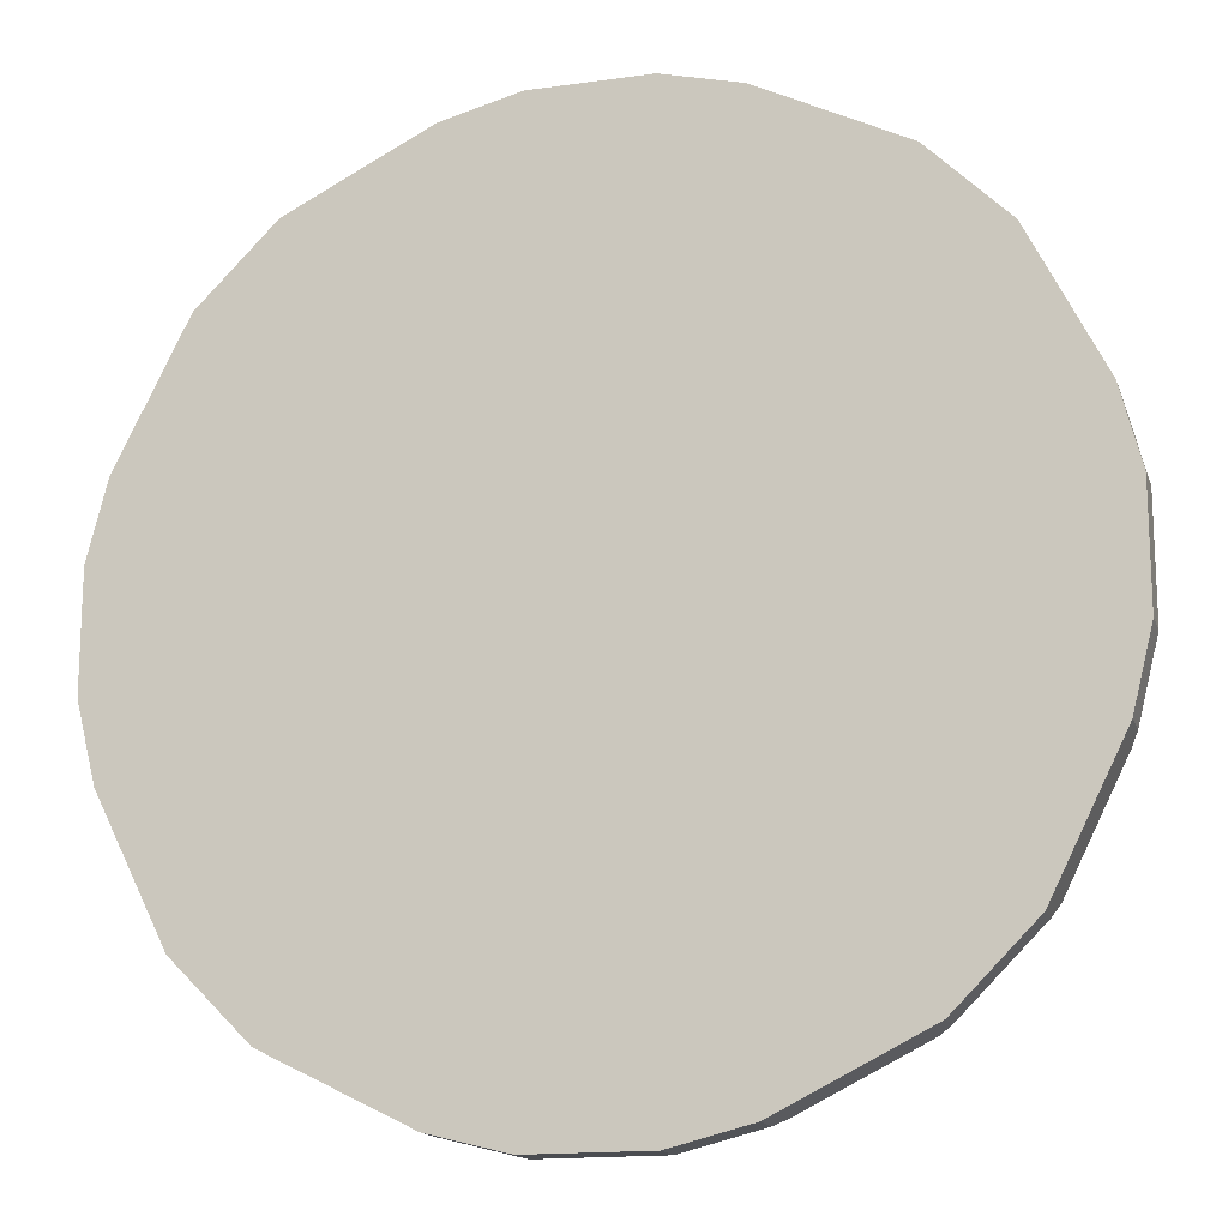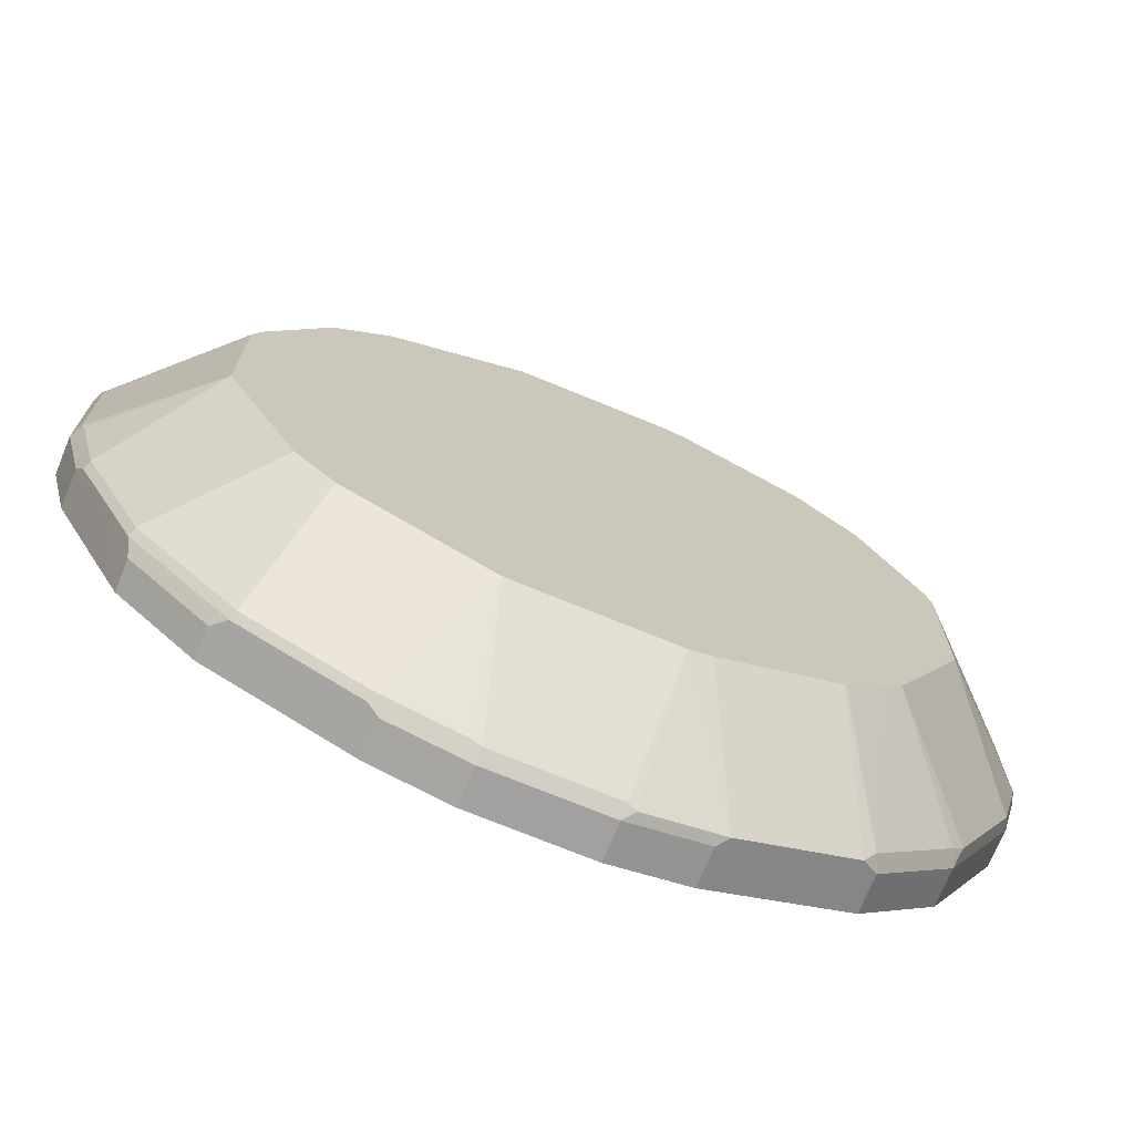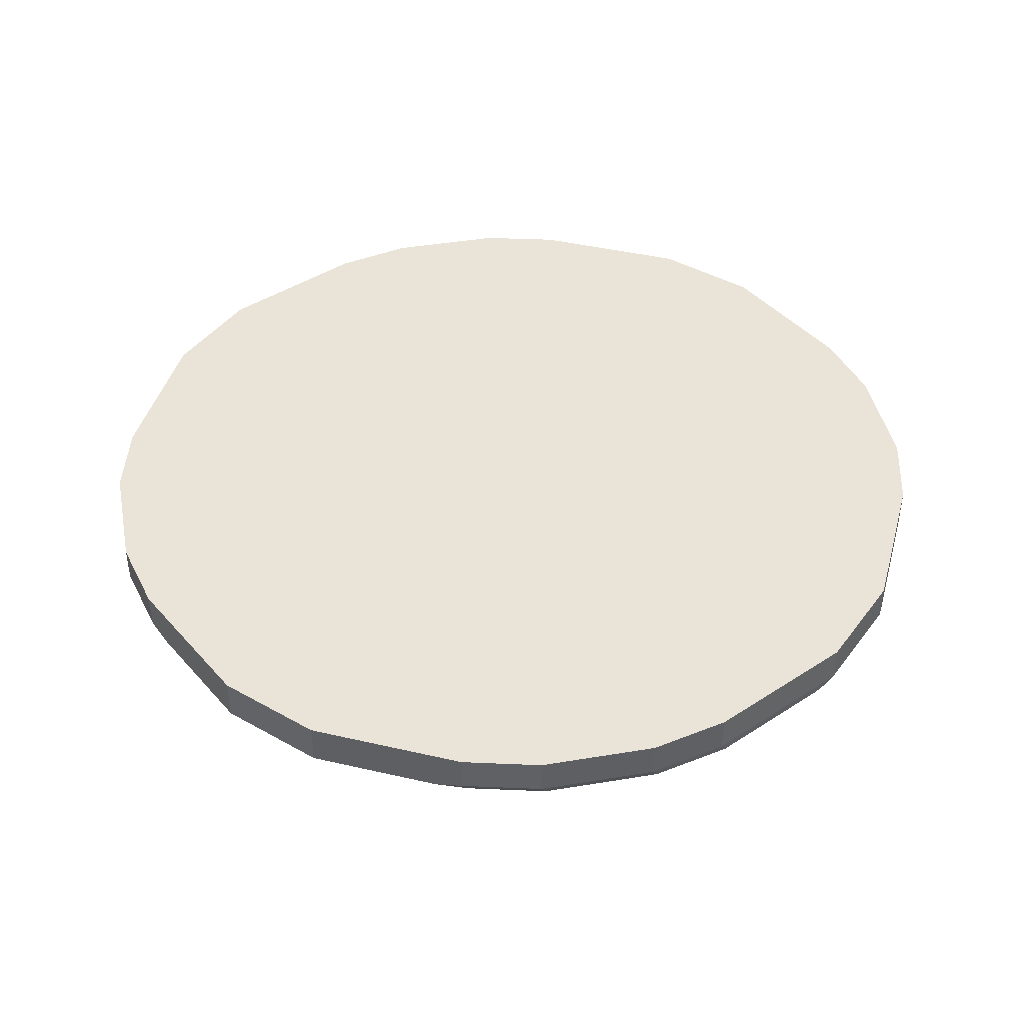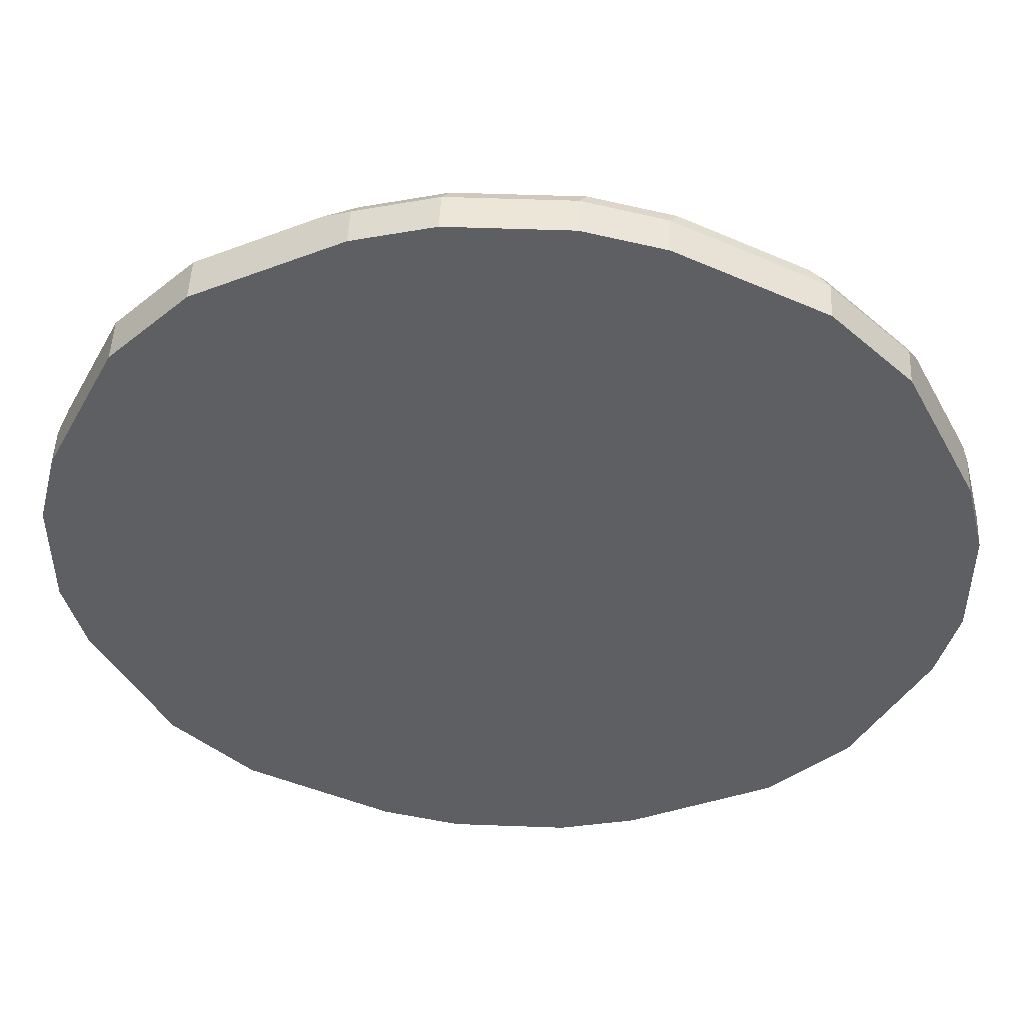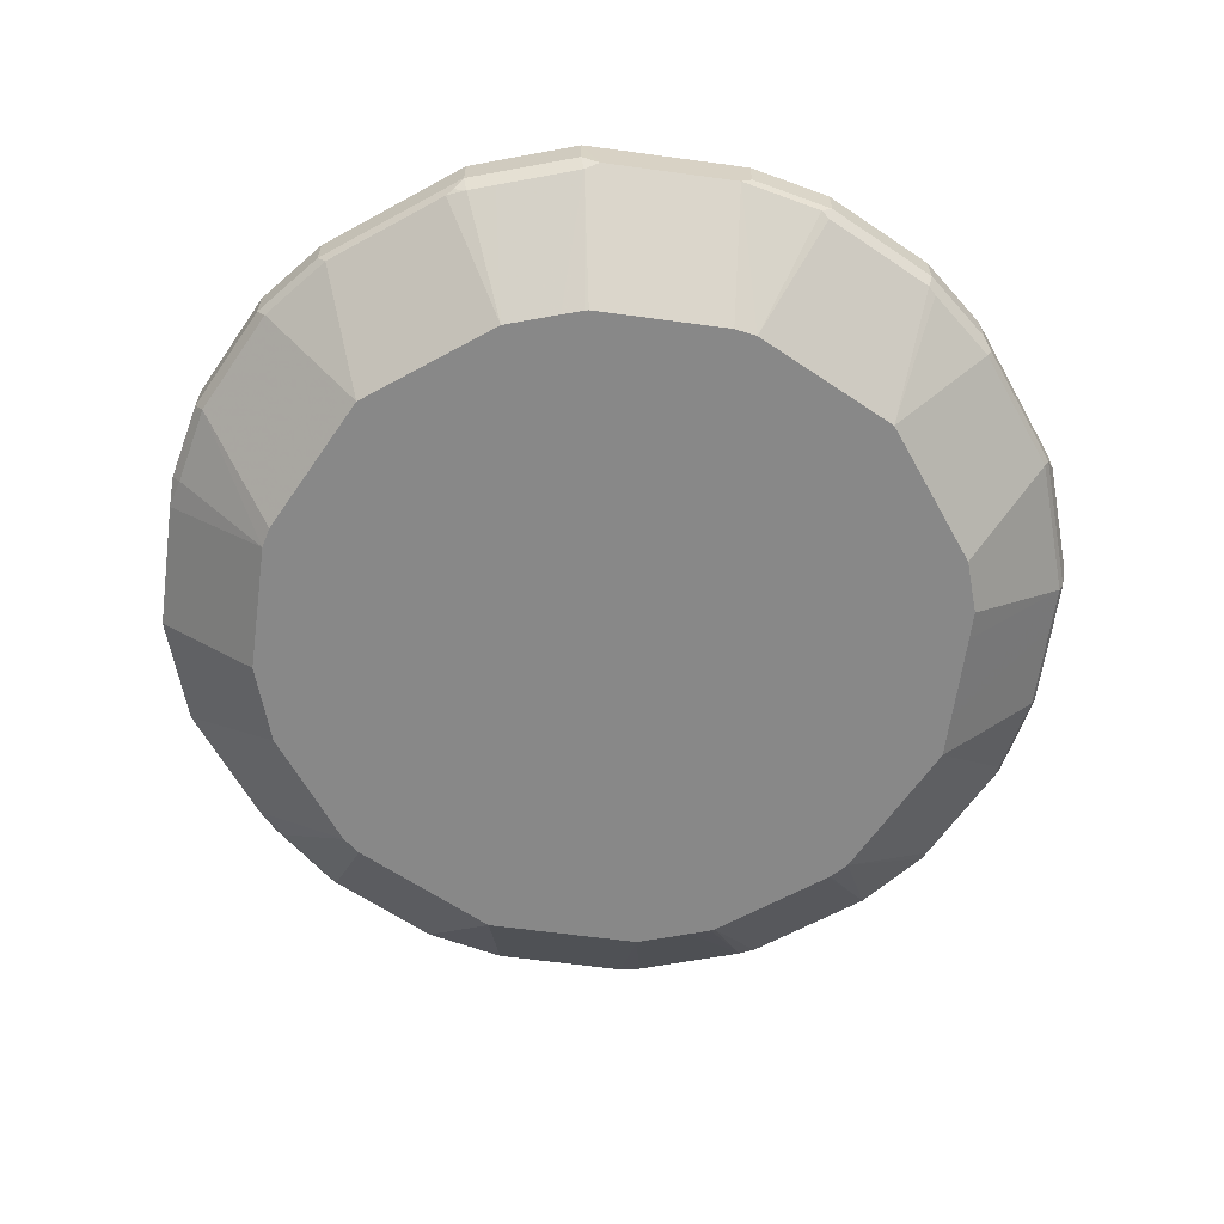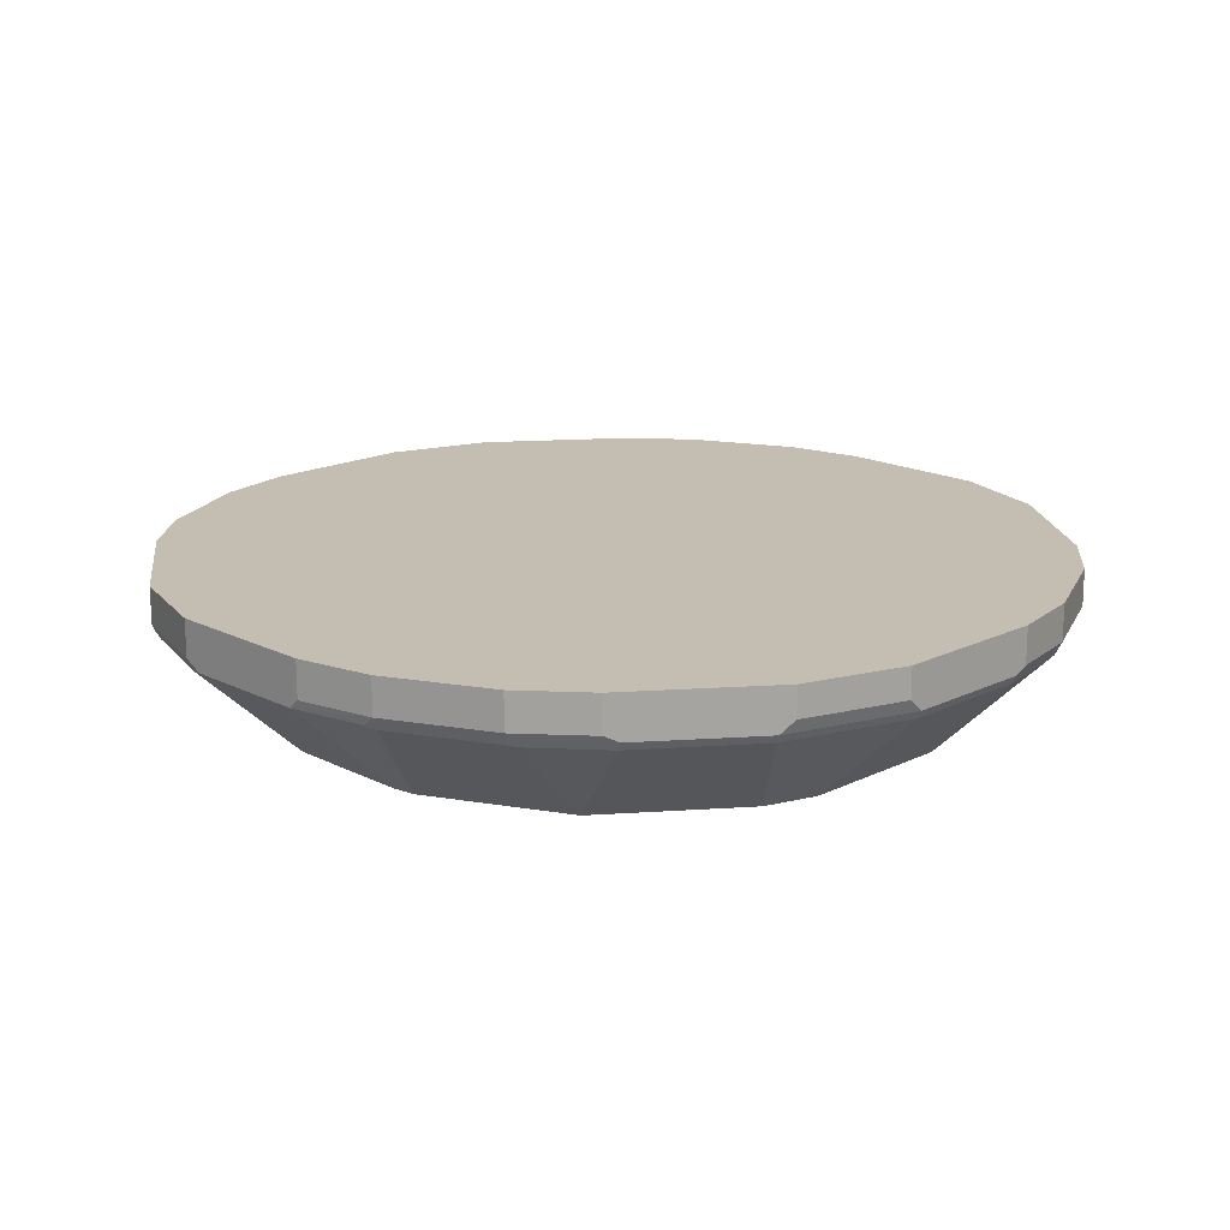
<metadata>
{"format":"obj","ext":"obj","renderer":"f3d","projection":"perspective","resolution":1024,"background":"white","views":[{"elev":-15.9,"azim":16.2,"up":"+Y"},{"elev":-72.3,"azim":157.6,"up":"+Y"},{"elev":43.0,"azim":-101.2,"up":"+Z"},{"elev":49.2,"azim":2.4,"up":"+Y"},{"elev":-62.8,"azim":-34.4,"up":"+Z"},{"elev":17.2,"azim":18.9,"up":"+Z"}]}
</metadata>
<code>
v -0.05691 0.4365 0.4934
v -0.05059 0.4301 0.4808
v -0.1265 0.4111 0.4808
v -0.1328 0.4174 0.4934
v -0.05691 0.4365 0.5295
v 0.05691 0.4365 0.4934
v -0.07588 0.3288 0.3861
v -0.0963 0.324 0.3861
v 0.06323 0.4301 0.4808
v -0.1581 0.4048 0.4871
v -0.1346 0.4166 0.5295
v -0.1328 0.4174 0.5295
v -0.2341 0.3668 0.4871
v -0.1671 0.4003 0.5295
v 0.05691 0.4365 0.5295
v 0.1328 0.4174 0.4934
v 0.1391 0.4111 0.4808
v 0.07588 0.3288 0.3861
v -0.1723 0.2861 0.3861
v -0.272 0.3479 0.4871
v -0.2675 0.3502 0.5295
v 0.1328 0.4174 0.5295
v 0.2214 0.3732 0.4934
v 0.1471 0.4079 0.4839
v 0.253 0.3542 0.4808
v 0.2095 0.262 0.3861
v -0.2102 0.2671 0.3861
v -0.3479 0.272 0.4871
v -0.272 0.3479 0.5295
v 0.2214 0.3732 0.5295
v 0.272 0.3479 0.4934
v 0.2609 0.351 0.4839
v 0.268 0.3415 0.4792
v 0.287 0.3226 0.4792
v 0.2285 0.243 0.3861
v -0.2671 0.2102 0.3861
v -0.3668 0.2341 0.4871
v -0.3502 0.2675 0.5295
v -0.3479 0.272 0.5295
v 0.272 0.3479 0.5295
v 0.3479 0.272 0.4934
v 0.3439 0.2657 0.4792
v 0.2475 0.224 0.3861
v -0.2861 0.1723 0.3861
v -0.4048 0.1581 0.4871
v -0.4174 0.1328 0.4934
v -0.4003 0.1671 0.5295
v 0.3479 0.272 0.5295
v 0.3558 0.2562 0.4839
v 0.2648 0.2059 0.3861
v 0.262 0.2091 0.3861
v -0.324 0.0963 0.3861
v -0.4111 0.1265 0.4808
v -0.4365 0.05691 0.4934
v -0.4174 0.1328 0.5295
v -0.4166 0.1346 0.5295
v 0.3852 0.1973 0.5295
v 0.3748 0.2182 0.4839
v 0.2657 0.2042 0.3861
v -0.3288 0.07588 0.3861
v -0.4301 0.05059 0.4808
v -0.4365 -0.05691 0.4934
v -0.4365 0.05691 0.5295
v 0.4174 0.1328 0.5295
v 0.4127 0.1423 0.4839
v 0.3218 0.09195 0.3861
v -0.3288 -0.07588 0.3861
v -0.4301 -0.06323 0.4808
v -0.4365 -0.05691 0.5295
v -0.4111 -0.1391 0.4808
v -0.4174 -0.1328 0.4934
v 0.4365 0.05691 0.5295
v 0.4174 0.1328 0.4934
v 0.4365 0.05691 0.4934
v 0.4317 0.0664 0.4839
v 0.3288 0.06964 0.3861
v 0.3226 0.09032 0.3861
v -0.3542 -0.253 0.4808
v -0.262 -0.2095 0.3861
v -0.4174 -0.1328 0.5295
v -0.4079 -0.1471 0.4839
v -0.3732 -0.2214 0.4934
v 0.4365 -0.05691 0.5295
v 0.4365 -0.05691 0.4934
v 0.4301 -0.05691 0.4808
v 0.4301 0.05691 0.4808
v 0.3288 -0.08203 0.3861
v -0.3415 -0.268 0.4792
v -0.351 -0.2609 0.4839
v -0.3479 -0.272 0.4934
v -0.3226 -0.287 0.4792
v -0.243 -0.2285 0.3861
v -0.3732 -0.2214 0.5295
v 0.4174 -0.1328 0.5295
v 0.4269 -0.0664 0.4792
v 0.4174 -0.1328 0.4934
v 0.4111 -0.1454 0.4871
v 0.4079 -0.1423 0.4792
v 0.3098 -0.1201 0.3861
v -0.3479 -0.272 0.5295
v -0.272 -0.3479 0.4934
v -0.2657 -0.3439 0.4792
v -0.224 -0.2475 0.3861
v 0.4089 -0.15 0.5295
v 0.3732 -0.2214 0.4871
v 0.37 -0.2182 0.4792
v 0.2718 -0.1959 0.3861
v 0.351 -0.2562 0.4792
v -0.272 -0.3479 0.5295
v -0.2562 -0.3558 0.4839
v -0.2091 -0.262 0.3861
v -0.2059 -0.2648 0.3861
v 0.352 -0.2639 0.5295
v 0.3542 -0.2593 0.4871
v 0.2591 -0.2211 0.3861
v 0.2562 -0.351 0.4792
v -0.1973 -0.3852 0.5295
v -0.2042 -0.2657 0.3861
v -0.2182 -0.3748 0.4839
v 0.3479 -0.272 0.5295
v 0.3479 -0.272 0.4997
v 0.2593 -0.3542 0.4871
v 0.2211 -0.2591 0.3861
v 0.2182 -0.37 0.4792
v 0.1201 -0.3098 0.3861
v 0.1959 -0.2718 0.3861
v -0.1423 -0.4127 0.4839
v -0.1328 -0.4174 0.5295
v -0.09195 -0.3218 0.3861
v 0.272 -0.3479 0.5295
v 0.272 -0.3479 0.4997
v 0.2639 -0.352 0.5295
v 0.2214 -0.3732 0.4871
v 0.1423 -0.4079 0.4792
v 0.08203 -0.3288 0.3861
v -0.09032 -0.3226 0.3861
v -0.06964 -0.3288 0.3861
v -0.0664 -0.4317 0.4839
v -0.05691 -0.4365 0.4934
v -0.1328 -0.4174 0.4934
v -0.05691 -0.4365 0.5295
v 0.15 -0.4089 0.5295
v 0.1328 -0.4174 0.4934
v 0.1454 -0.4111 0.4871
v 0.05691 -0.4365 0.4934
v 0.0664 -0.4269 0.4792
v 0.05691 -0.4301 0.4808
v -0.05691 -0.4301 0.4808
v 0.05691 -0.4365 0.5295
v 0.1328 -0.4174 0.5295
f 79 91 88
f 78 79 88
f 78 82 81
f 78 90 82
f 78 89 90
f 75 86 76
f 76 85 87
f 76 86 85
f 75 85 86
f 75 84 85
f 72 84 74
f 79 92 102
f 74 84 75
f 78 88 89
f 79 102 91
f 87 95 98
f 82 100 93
f 90 101 109
f 90 109 100
f 72 83 84
f 90 102 101
f 90 91 102
f 88 91 90
f 88 90 89
f 87 98 99
f 85 95 87
f 84 98 95
f 84 97 98
f 84 96 97
f 84 95 85
f 83 96 84
f 83 94 96
f 82 90 100
f 71 93 80
f 54 69 63
f 71 81 82
f 58 65 66
f 57 65 58
f 57 64 65
f 54 62 69
f 54 68 62
f 54 61 68
f 53 61 54
f 52 61 53
f 52 60 61
f 49 59 50
f 49 66 59
f 49 58 66
f 48 58 49
f 92 103 102
f 48 57 58
f 60 67 68
f 71 82 93
f 60 68 61
f 62 70 71
f 70 78 81
f 70 81 71
f 67 79 78
f 67 70 68
f 67 78 70
f 65 77 66
f 65 76 77
f 65 75 76
f 65 74 75
f 65 73 74
f 64 73 65
f 64 74 73
f 64 72 74
f 62 80 69
f 62 71 80
f 62 68 70
f 94 104 96
f 128 140 139
f 96 105 97
f 130 132 131
f 128 139 141
f 127 140 128
f 127 139 140
f 127 138 139
f 127 137 138
f 132 142 133
f 127 136 137
f 125 134 135
f 124 134 125
f 124 144 134
f 124 133 144
f 122 132 133
f 122 131 132
f 127 129 136
f 133 142 143
f 133 143 144
f 134 144 145
f 46 56 47
f 143 150 149
f 143 145 144
f 142 150 143
f 139 149 141
f 139 145 149
f 138 145 139
f 138 147 145
f 138 148 147
f 137 148 138
f 135 148 137
f 135 147 148
f 135 146 147
f 134 146 135
f 134 145 146
f 120 131 121
f 120 130 131
f 119 129 127
f 117 127 128
f 107 108 115
f 105 108 106
f 105 114 108
f 105 113 114
f 104 113 105
f 102 112 110
f 102 111 112
f 102 103 111
f 101 110 109
f 101 102 110
f 99 108 107
f 99 106 108
f 98 106 99
f 97 106 98
f 97 105 106
f 108 114 122
f 96 104 105
f 108 122 116
f 108 123 115
f 117 119 127
f 116 133 124
f 116 122 133
f 116 126 123
f 116 125 126
f 116 124 125
f 114 131 122
f 114 121 131
f 113 121 114
f 113 120 121
f 110 129 119
f 110 118 129
f 110 112 118
f 109 119 117
f 109 110 119
f 108 116 123
f 46 55 56
f 5 142 132
f 46 54 63
f 5 48 40
f 5 57 48
f 5 64 57
f 5 72 64
f 5 83 72
f 5 94 83
f 5 40 30
f 5 104 94
f 5 120 113
f 5 130 120
f 5 132 130
f 5 150 142
f 5 149 150
f 5 141 149
f 5 113 104
f 5 30 22
f 5 22 15
f 6 15 22
f 7 99 107
f 7 87 99
f 7 76 87
f 7 77 76
f 7 66 77
f 7 59 66
f 7 50 59
f 7 51 50
f 7 43 51
f 7 35 43
f 7 26 35
f 7 18 26
f 6 17 9
f 6 16 17
f 6 22 16
f 5 128 141
f 7 107 115
f 5 117 128
f 5 100 109
f 3 8 10
f 2 18 7
f 2 9 18
f 2 8 3
f 2 7 8
f 1 9 2
f 3 10 4
f 1 6 9
f 1 5 15
f 1 12 5
f 1 4 12
f 1 3 4
f 1 2 3
f 143 149 145
f 1 15 6
f 4 11 12
f 4 10 13
f 4 13 14
f 5 93 100
f 5 80 93
f 5 69 80
f 5 63 69
f 5 55 63
f 5 56 55
f 5 47 56
f 5 38 47
f 5 39 38
f 5 29 39
f 5 21 29
f 5 14 21
f 5 11 14
f 5 12 11
f 4 14 11
f 5 109 117
f 7 115 123
f 7 123 126
f 7 126 125
f 28 44 37
f 28 36 44
f 28 38 39
f 28 47 38
f 28 37 47
f 26 42 35
f 31 40 48
f 26 34 42
f 25 33 26
f 25 32 33
f 25 31 32
f 23 31 25
f 23 40 31
f 23 30 40
f 26 33 34
f 31 48 41
f 31 41 42
f 31 42 34
f 46 53 54
f 45 52 53
f 45 53 46
f 42 51 43
f 42 50 51
f 42 49 50
f 41 49 42
f 41 48 49
f 37 52 45
f 37 44 52
f 37 46 47
f 37 45 46
f 35 42 43
f 31 33 32
f 31 34 33
f 23 25 24
f 20 36 28
f 20 27 36
f 20 29 21
f 7 44 36
f 7 52 44
f 7 60 52
f 7 67 60
f 7 79 67
f 7 92 79
f 7 103 92
f 7 111 103
f 7 112 111
f 7 118 112
f 7 129 118
f 7 136 129
f 7 137 136
f 7 135 137
f 7 125 135
f 7 36 27
f 46 63 55
f 7 27 19
f 8 19 13
f 20 39 29
f 20 28 39
f 18 25 26
f 17 25 18
f 17 24 25
f 16 24 17
f 16 23 24
f 16 30 23
f 16 22 30
f 13 21 14
f 13 20 21
f 13 27 20
f 13 19 27
f 9 17 18
f 8 13 10
f 7 19 8
f 145 147 146

</code>
